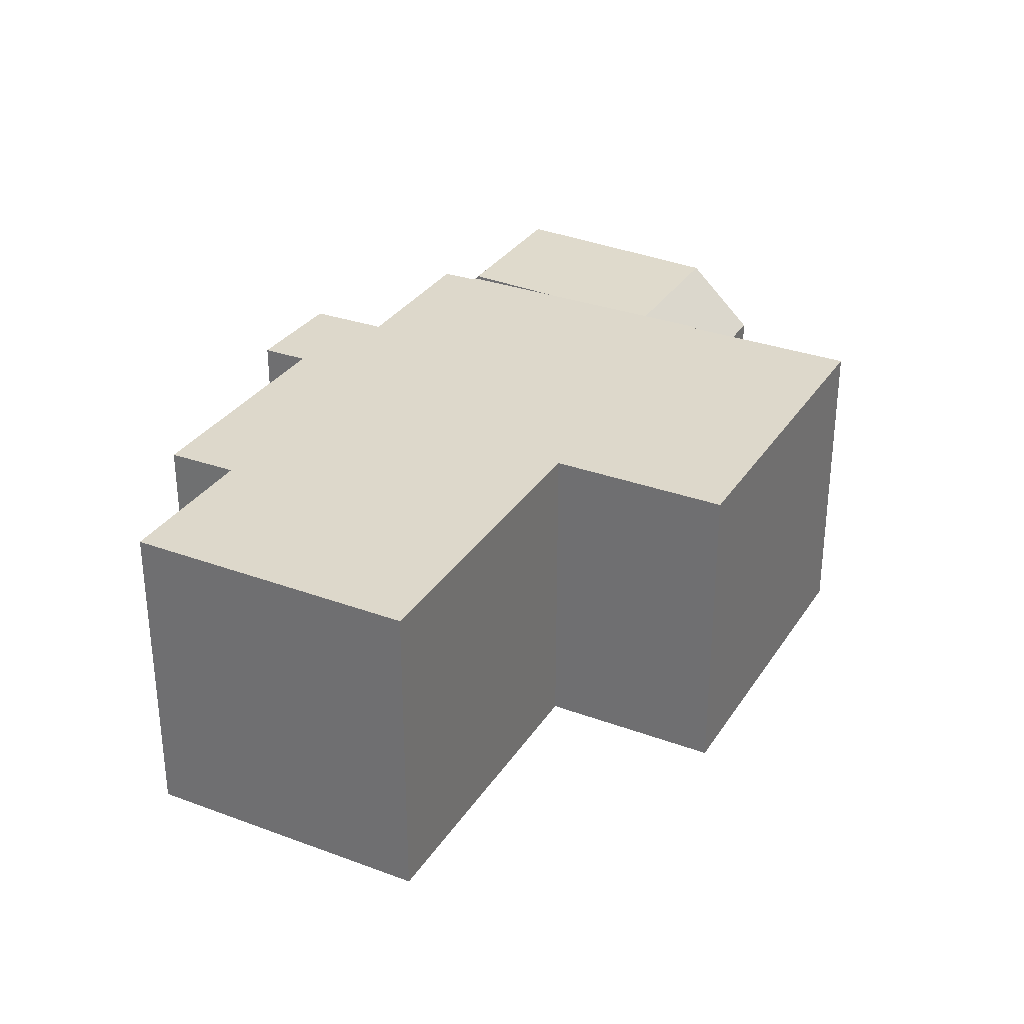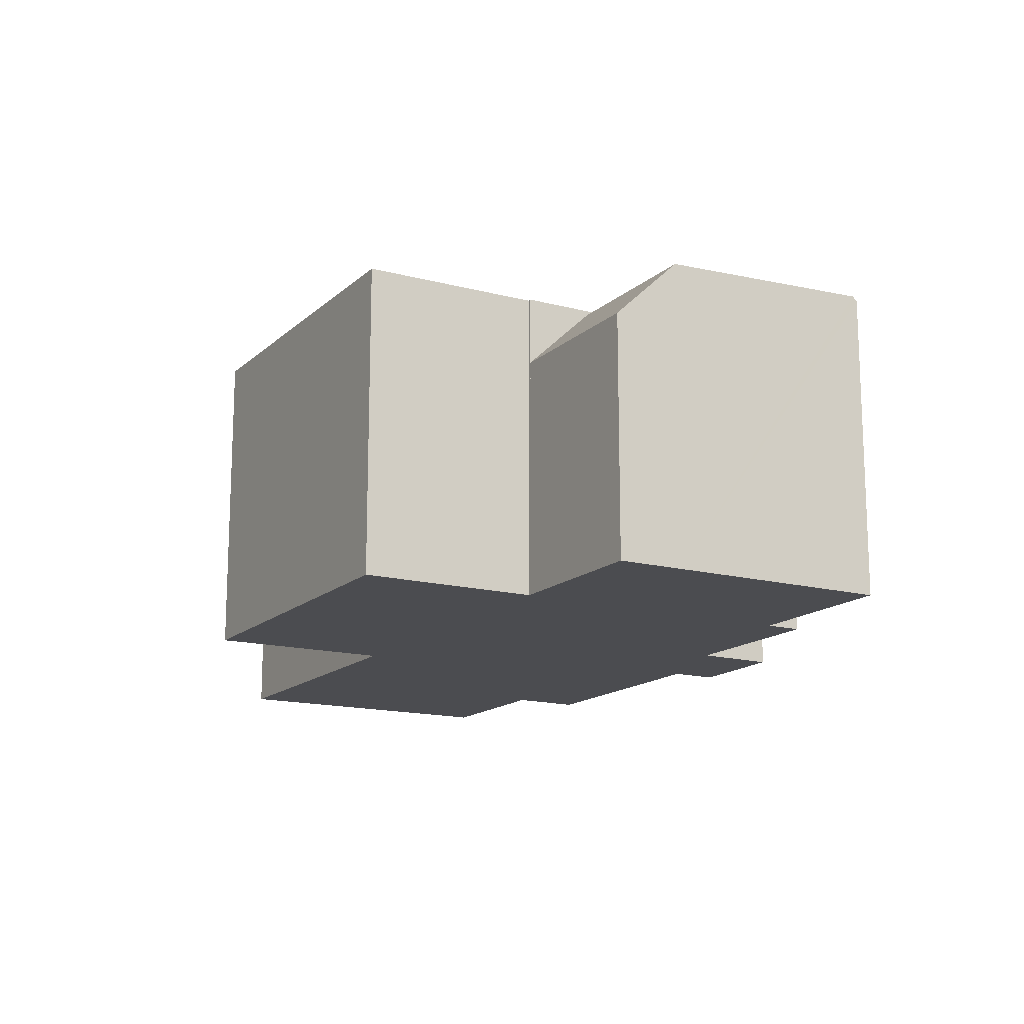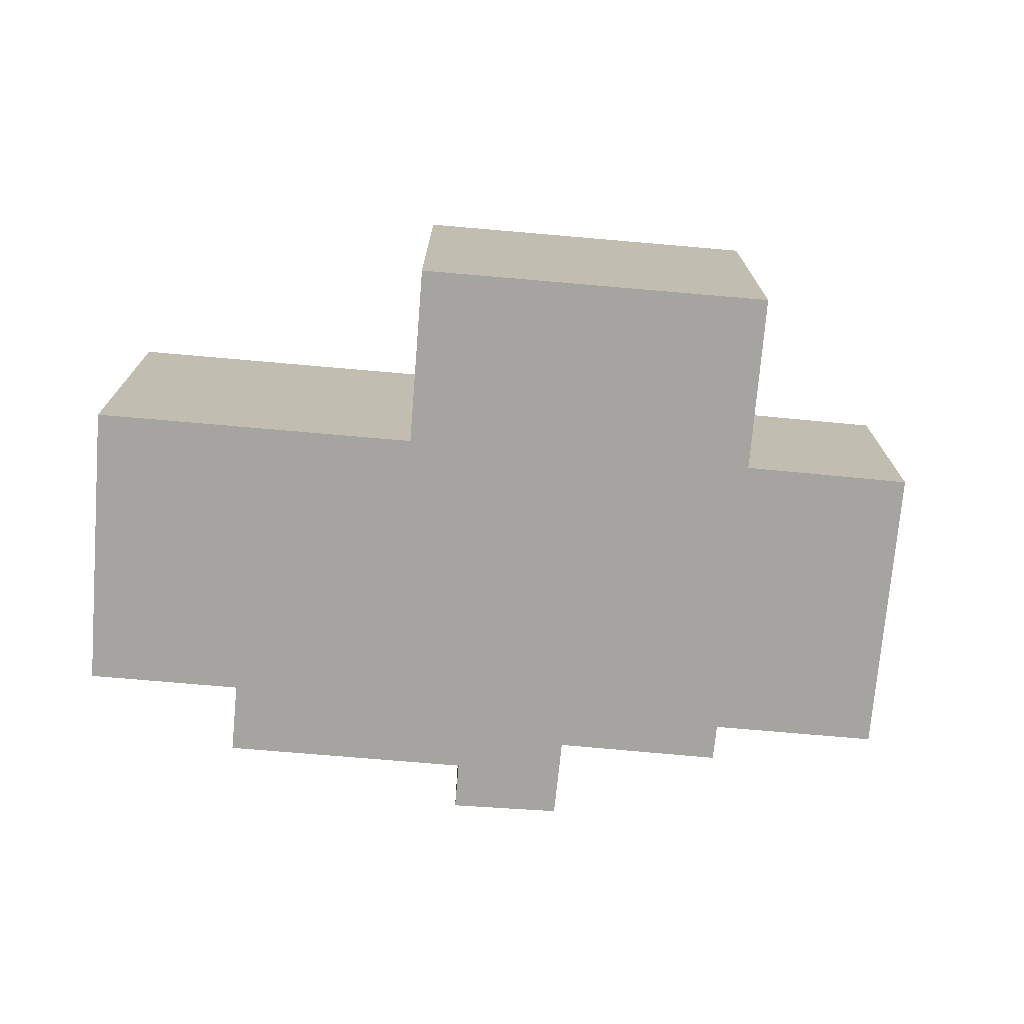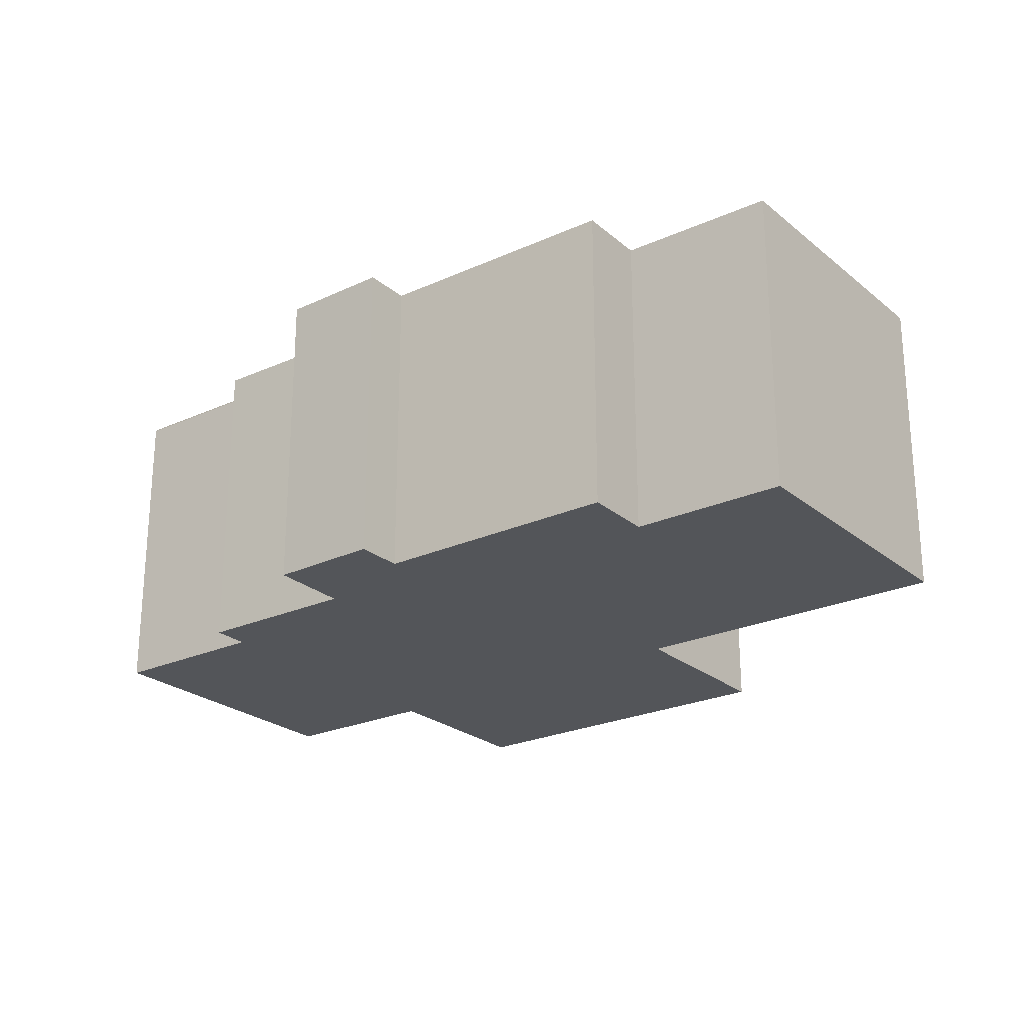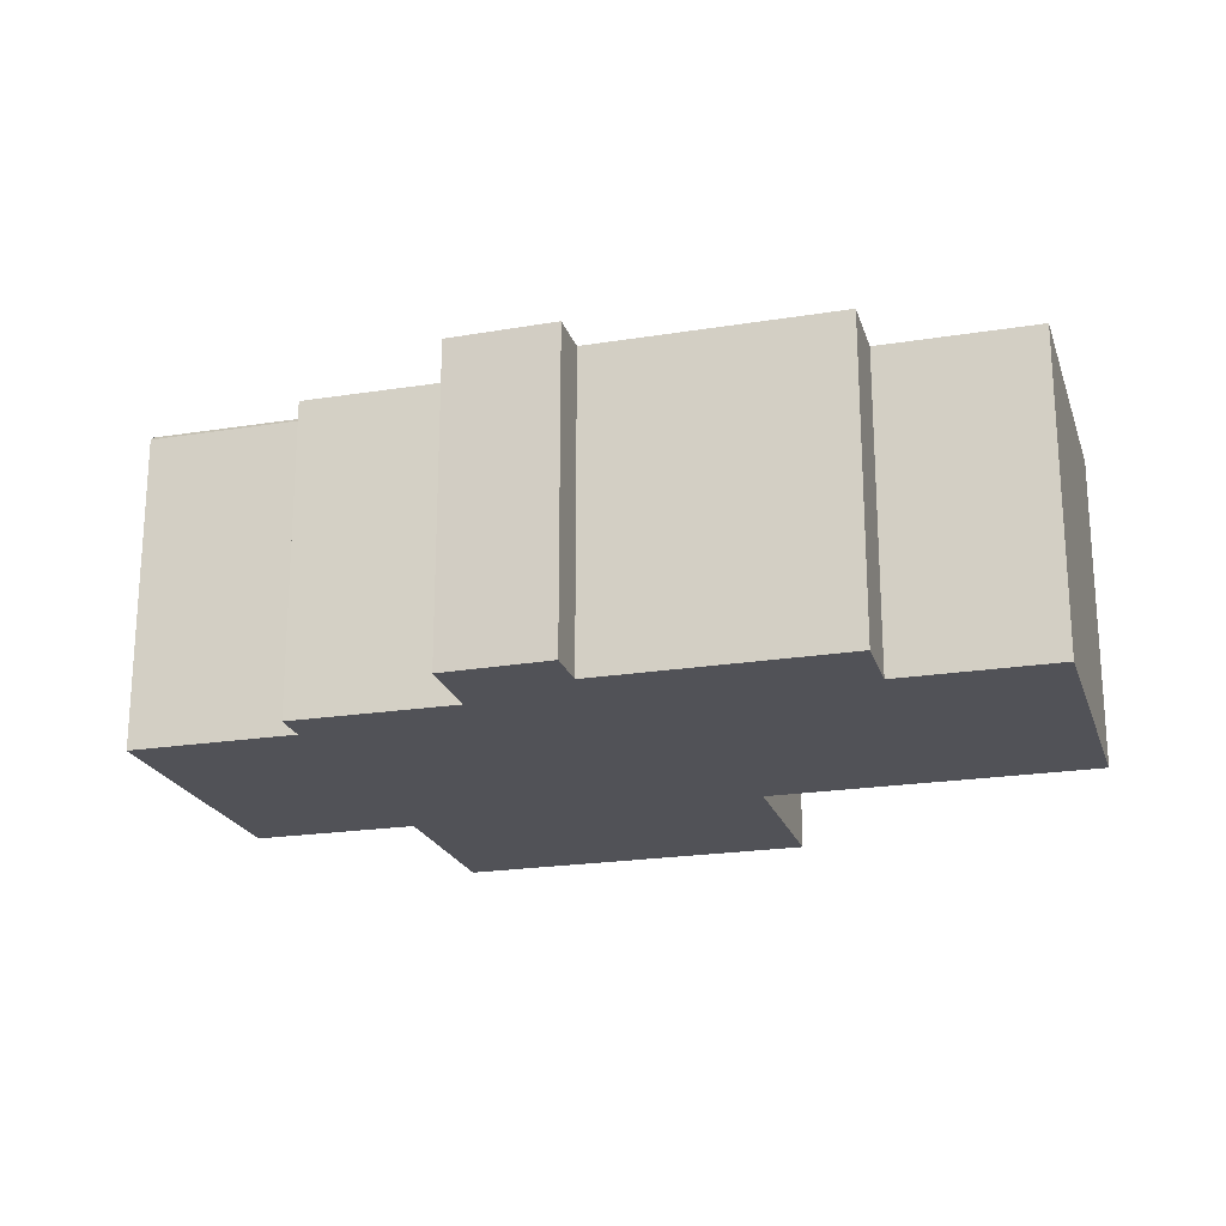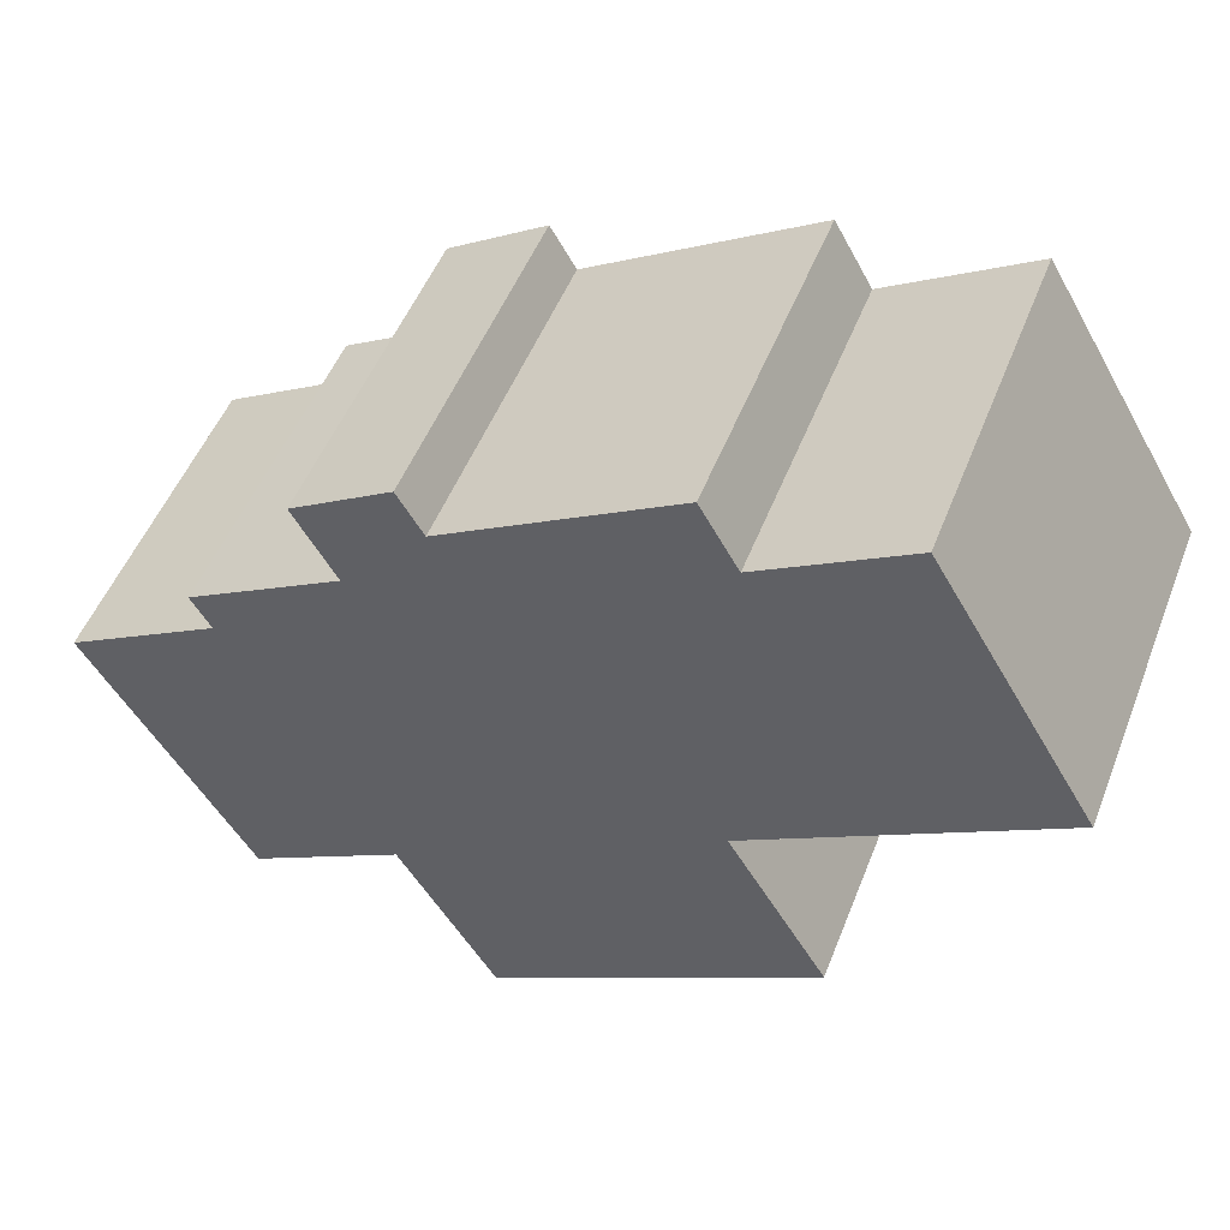
<metadata>
{"format":"obj","ext":"obj","renderer":"f3d","projection":"perspective","resolution":1024,"background":"white","views":[{"elev":31.2,"azim":87.2,"up":"+Y"},{"elev":-15.2,"azim":-149.9,"up":"+Y"},{"elev":-73.4,"azim":144.8,"up":"+Y"},{"elev":-24.4,"azim":6.5,"up":"+Y"},{"elev":-21.6,"azim":-14.4,"up":"+Y"},{"elev":50.7,"azim":21.0,"up":"+Z"}]}
</metadata>
<code>
v  0 9.643 5.905e-16
v  4.434 9.779 2.412
v  0.072 9.779 -0.123
v  4.373 9.663 2.517
v  4.362 9.642 2.536
v  3.541 9.529 -6.018
v  6.053 9.663 -0.339
v  7.909 9.529 -3.492
v  4.608 7.558 -7.831
v  8.989 7.533 -5.327
v  4.362 -1.553e-16 2.536
v  8.989 3.262e-16 -5.327
v  4.373 -1.541e-16 2.517
v  7.909 2.138e-16 -3.492
v  4.434 -1.477e-16 2.412
v  6.053 2.076e-17 -0.339
v  4.608 4.795e-16 -7.831
v  3.541 3.685e-16 -6.018
v  0.072 7.532e-18 -0.123
v  0 0 0
v  7.909 9.663 -3.492
v  9.085 9.663 -5.272
v  8.989 9.663 -5.327
v  9.136 9.663 -5.358
v  21.44 9.663 -4.483
v  11.91 9.663 -10.05
v  4.434 9.663 2.412
v  4.362 9.663 2.536
v  4.465 9.663 2.596
v  3.903 9.663 3.59
v  8.375 9.663 6.161
v  7.791 9.663 7.197
v  7.162 9.663 8.312
v  10.8 9.663 8.809
v  10.74 9.663 8.912
v  10.06 9.663 10.09
v  18.69 9.663 0.169
v  18.59 9.663 0.332
v  18.69 9.663 0.388
v  17.45 9.663 12.7
v  18.54 9.663 10.78
v  12.96 9.663 10.07
v  27.34 9.663 5.425
v  22.73 9.663 13.22
v  8.375 -3.773e-16 6.161
v  7.162 -5.09e-16 8.312
v  7.791 -4.407e-16 7.197
v  11.91 6.154e-16 -10.05
v  9.085 3.228e-16 -5.272
v  9.136 3.281e-16 -5.358
v  4.465 -1.59e-16 2.596
v  3.903 -2.198e-16 3.59
v  10.06 -6.175e-16 10.09
v  10.8 -5.394e-16 8.809
v  17.45 -7.774e-16 12.7
v  12.96 -6.166e-16 10.07
v  18.54 -6.603e-16 10.78
v  22.73 -8.096e-16 13.22
v  10.74 -5.457e-16 8.912
v  27.34 -3.322e-16 5.425
v  18.59 -2.033e-17 0.332
v  21.44 2.745e-16 -4.483
v  18.69 -1.035e-17 0.169
v  18.69 -2.376e-17 0.388
g defaultobject
f 1 2 3
f 2 1 4
f 4 1 5
f 6 7 8
f 7 6 2
f 2 6 3
f 9 8 10
f 8 9 6
f 4 7 2
f 7 4 5
f 7 5 11
f 7 11 8
f 8 11 10
f 10 11 12
f 12 11 13
f 12 13 14
f 14 13 15
f 14 15 16
f 10 17 9
f 17 10 12
f 17 6 9
f 6 17 3
f 3 17 18
f 3 18 1
f 1 18 19
f 1 19 20
f 20 5 1
f 5 20 11
f 14 17 12
f 17 14 18
f 18 14 16
f 18 16 19
f 19 16 15
f 19 15 13
f 19 13 20
f 20 13 11
f 21 22 23
f 24 25 26
f 25 24 22
f 25 22 21
f 25 21 7
f 25 7 27
f 25 27 4
f 25 4 28
f 25 28 29
f 25 29 30
f 25 30 31
f 25 31 32
f 25 32 33
f 25 33 34
f 34 33 35
f 35 33 36
f 25 34 37
f 37 34 38
f 38 34 39
f 40 41 42
f 34 43 39
f 43 34 42
f 43 42 41
f 43 41 44
f 45 32 31
f 32 45 33
f 33 45 46
f 46 45 47
f 48 24 26
f 24 48 22
f 22 48 49
f 49 48 50
f 12 21 23
f 21 12 7
f 7 12 27
f 27 12 4
f 4 12 28
f 28 12 11
f 11 12 14
f 11 14 16
f 11 16 15
f 11 15 13
f 51 30 29
f 30 51 52
f 46 36 33
f 36 46 53
f 54 42 34
f 42 54 40
f 40 54 55
f 55 54 56
f 57 44 41
f 44 57 58
f 11 29 28
f 29 11 51
f 52 31 30
f 31 52 45
f 53 35 36
f 35 53 34
f 34 53 54
f 54 53 59
f 55 41 40
f 41 55 57
f 58 43 44
f 43 58 60
f 61 37 38
f 37 61 25
f 25 61 62
f 62 61 63
f 60 39 43
f 39 60 64
f 39 64 38
f 38 64 61
f 62 26 25
f 26 62 48
f 49 23 22
f 23 49 12
f 14 12 49
f 58 57 60
f 62 50 48
f 50 62 49
f 49 62 14
f 14 62 16
f 16 62 15
f 15 62 13
f 13 62 11
f 11 62 51
f 51 62 52
f 52 62 45
f 45 62 63
f 45 63 47
f 47 63 61
f 47 61 64
f 47 64 60
f 47 60 46
f 46 60 54
f 54 60 56
f 56 60 57
f 56 57 55
f 46 59 53
f 59 46 54

</code>
